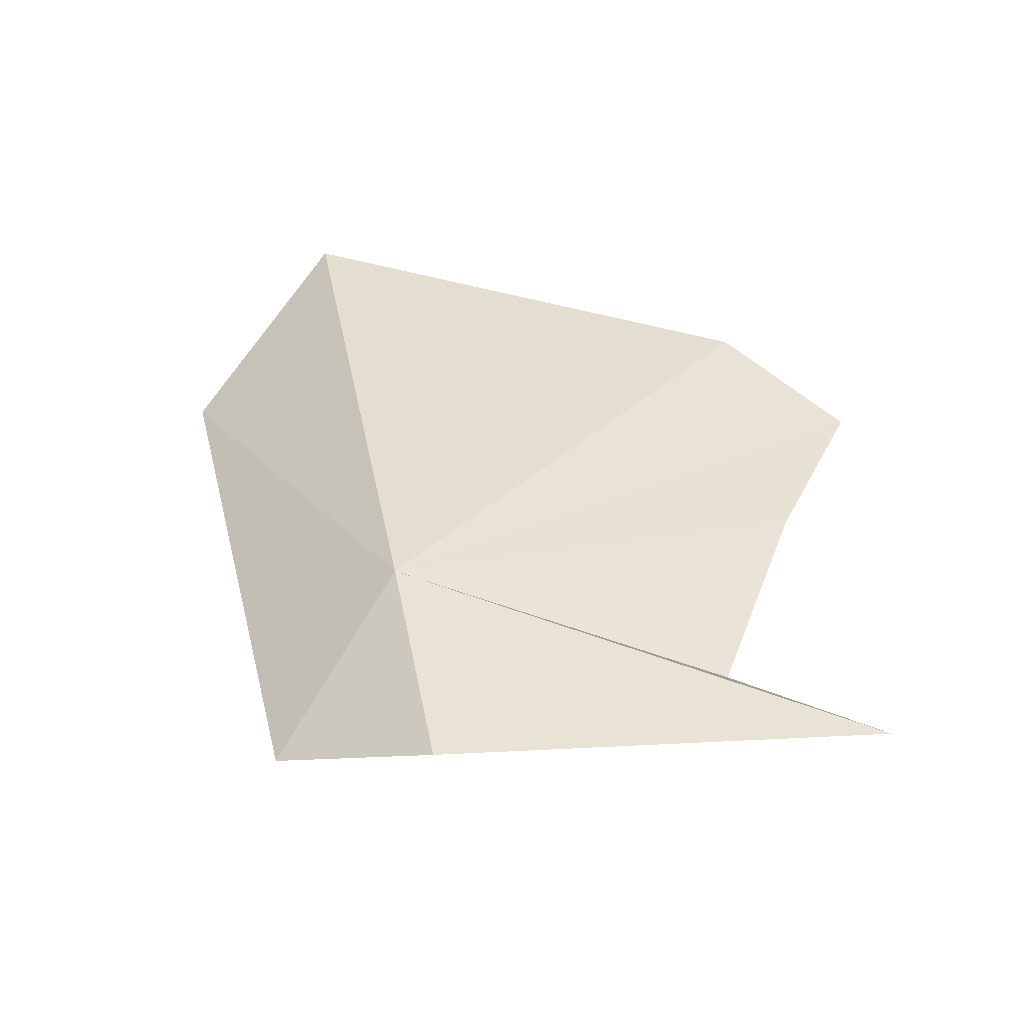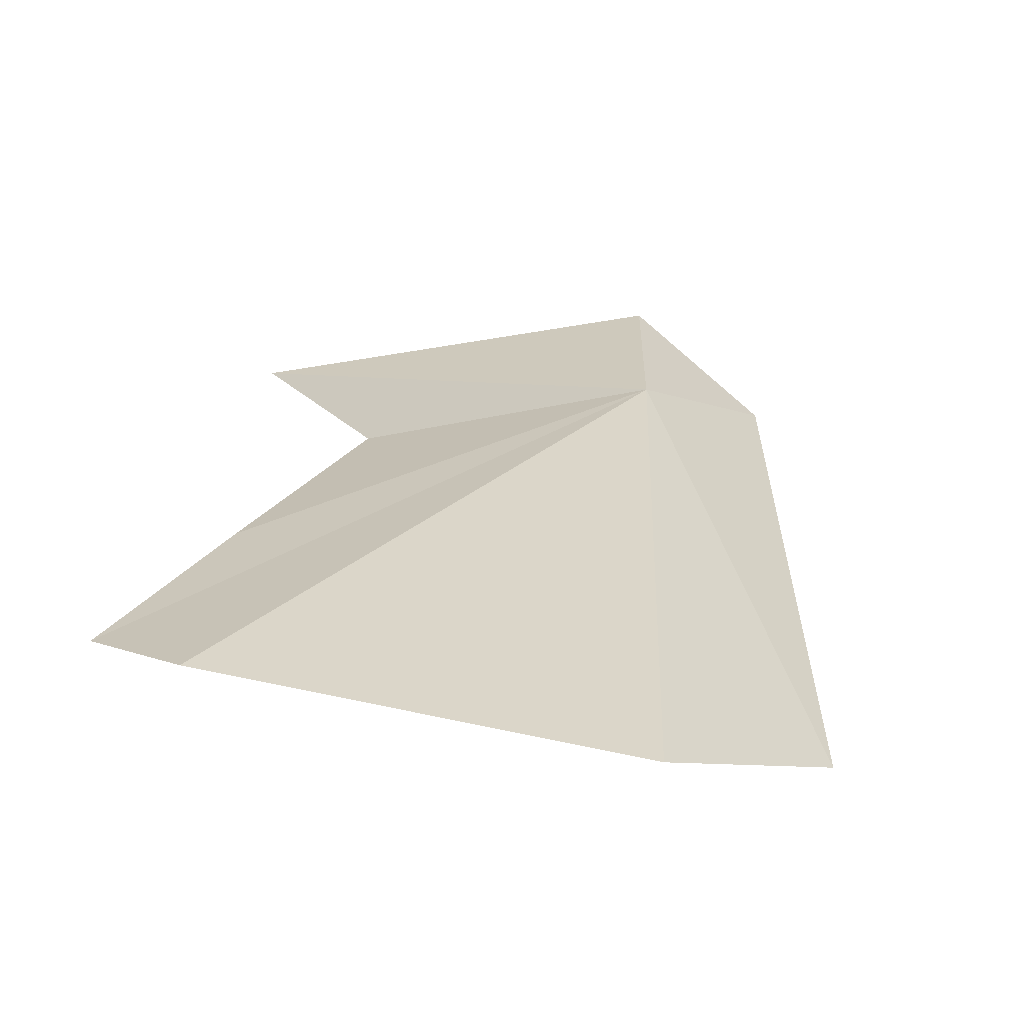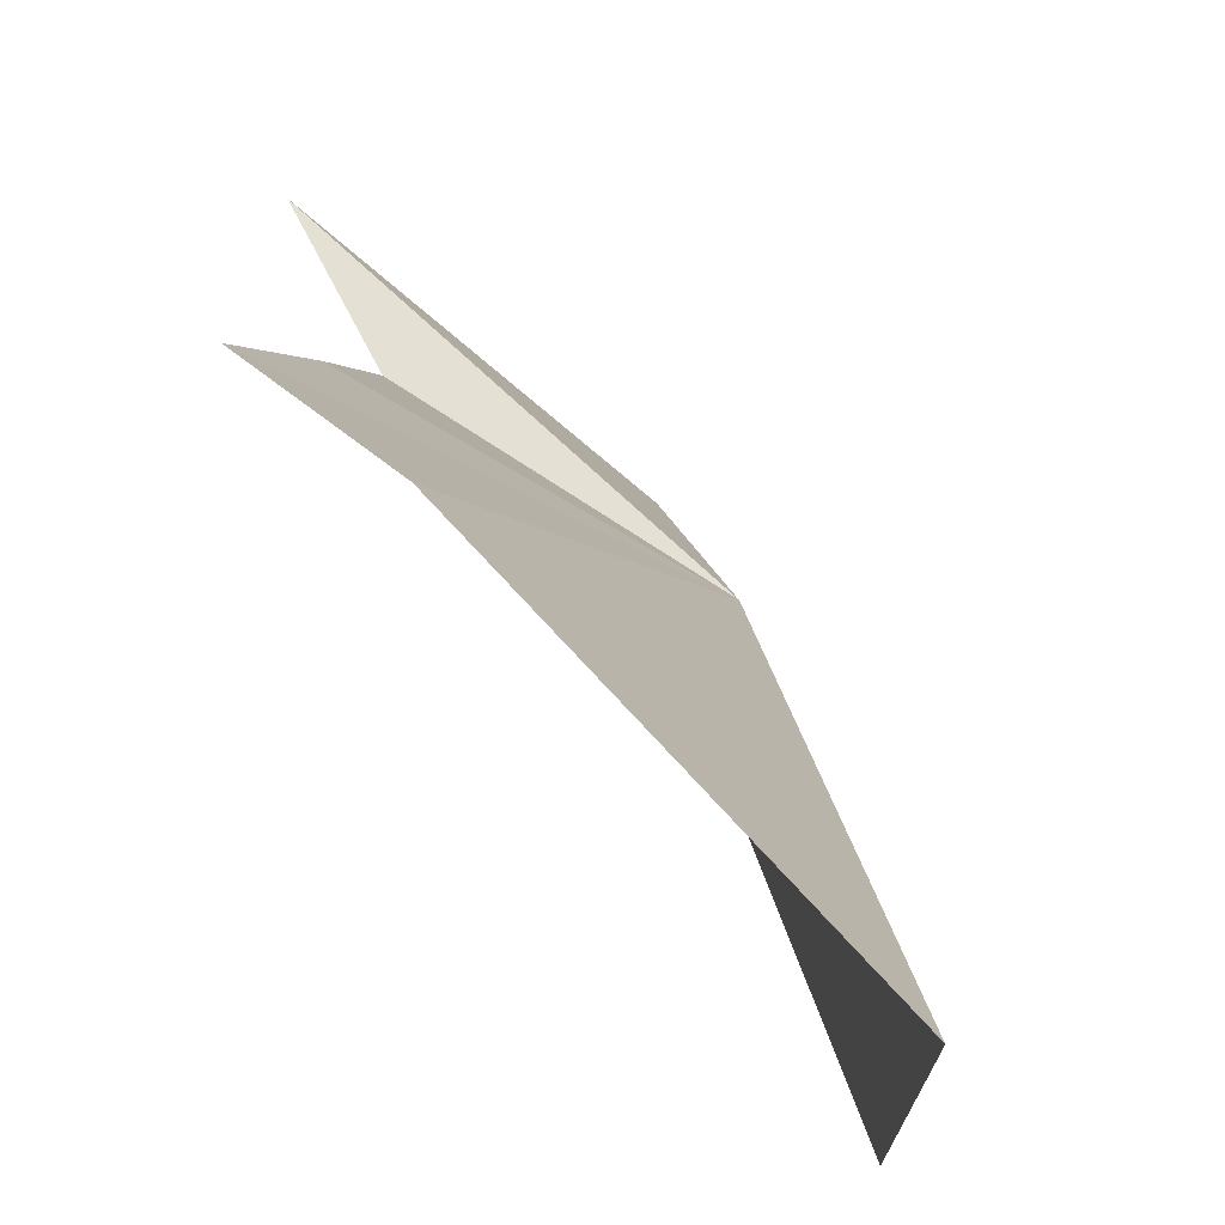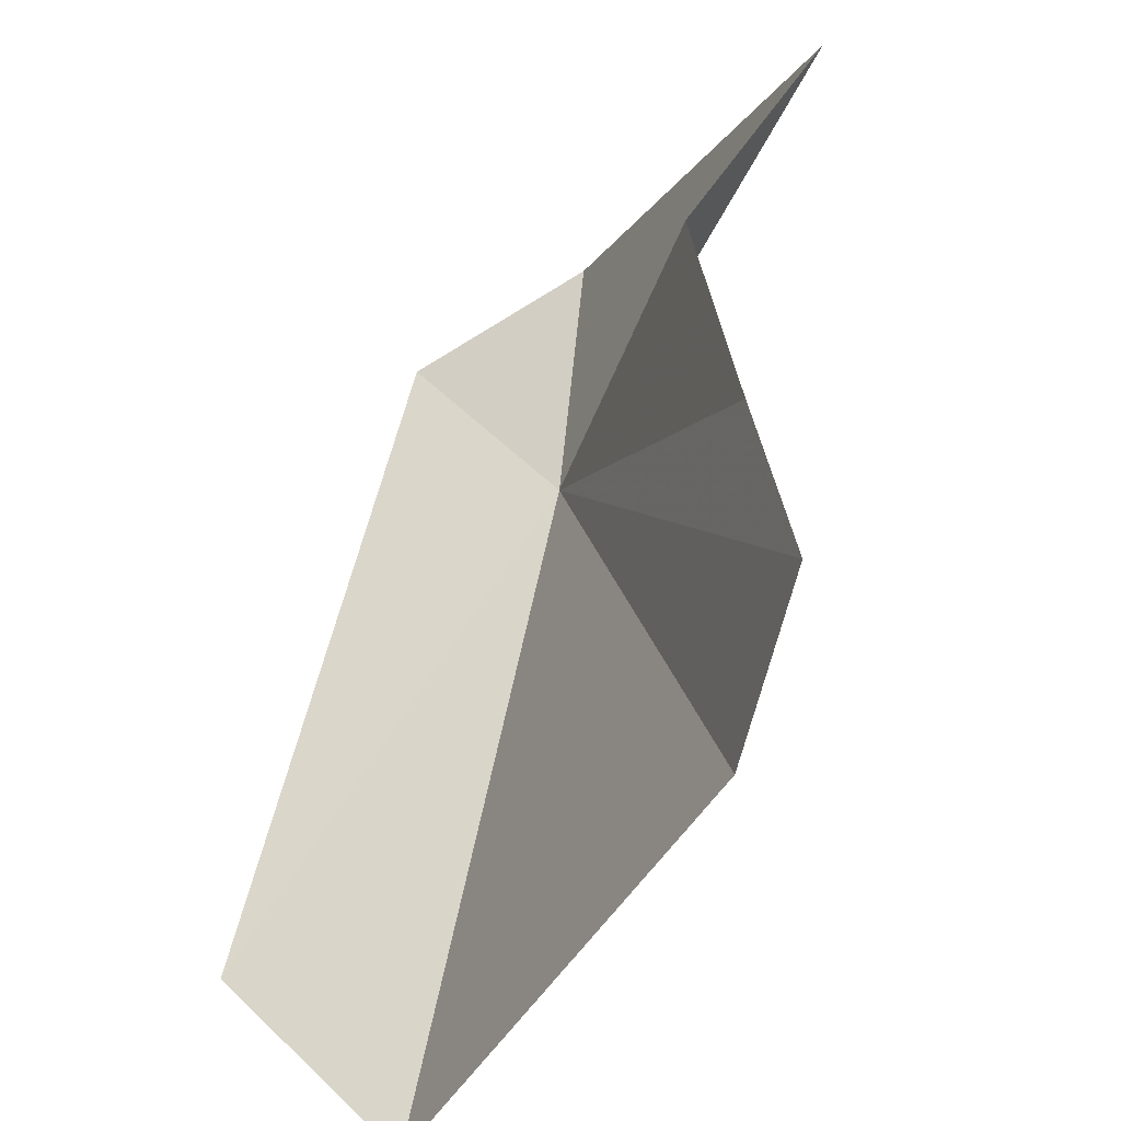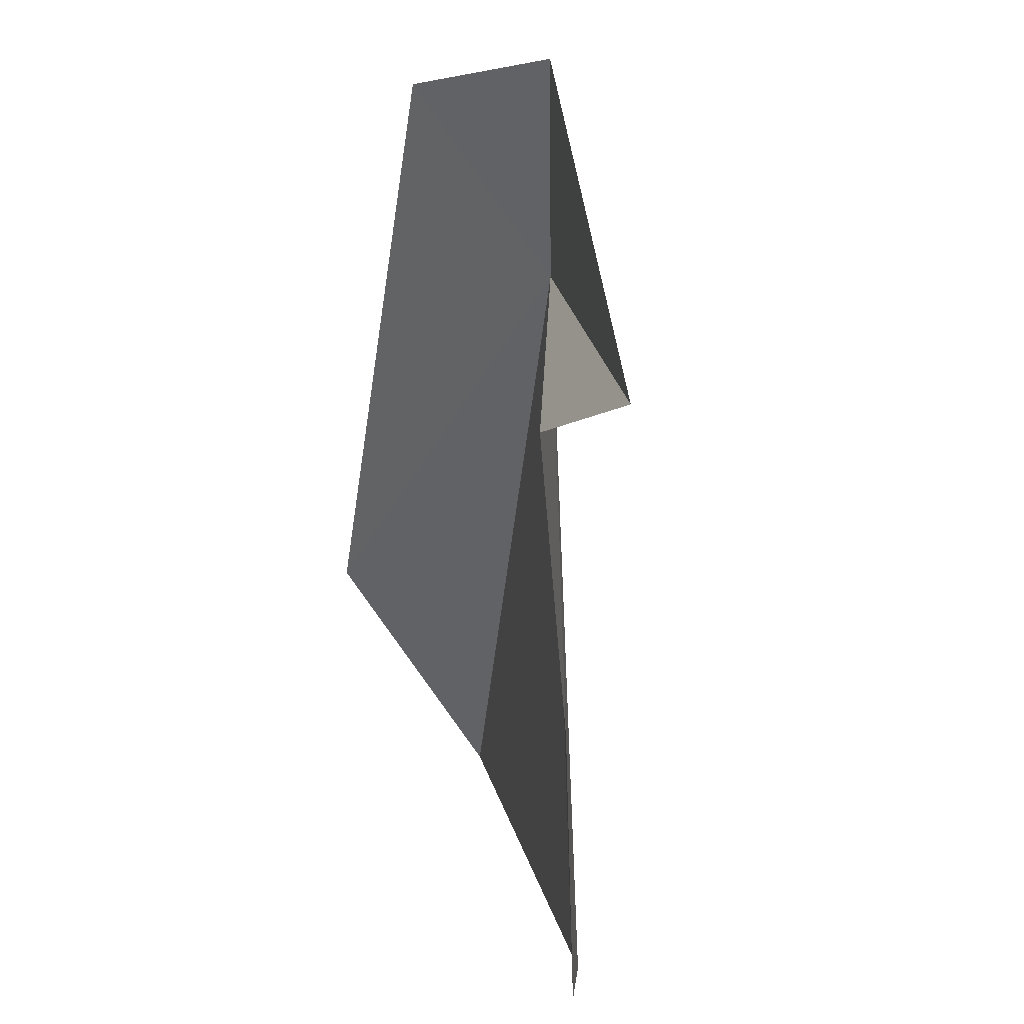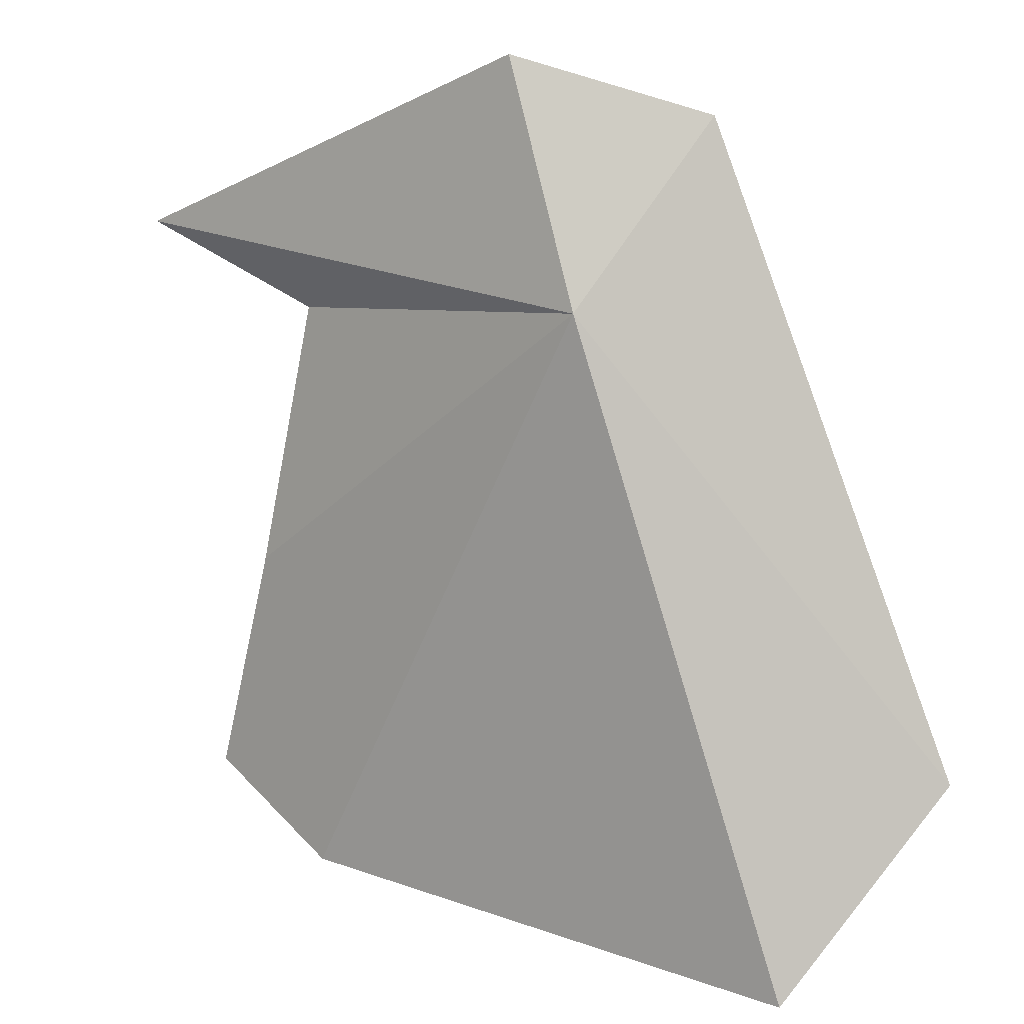
<metadata>
{"format":"obj","ext":"obj","renderer":"f3d","projection":"perspective","resolution":1024,"background":"white","views":[{"elev":37.6,"azim":-172.3,"up":"+Z"},{"elev":32.0,"azim":19.6,"up":"+Z"},{"elev":-77.8,"azim":-52.5,"up":"+Y"},{"elev":-43.3,"azim":-126.7,"up":"+Y"},{"elev":23.1,"azim":-107.2,"up":"+Y"},{"elev":10.6,"azim":25.2,"up":"+Y"}]}
</metadata>
<code>
v 29.14 19.67 19.35
v 32.54 26.17 15.26
v 41.18 3.456 14.32
v 16.38 18.94 14.86
v 14.49 9.267 15.16
v 36.71 -3.75 18.82
v 17.71 -1.799 16.77
v 12.24 0.9258 14.73
v 10.21 22 15.55
v 26.29 28.21 18.35
f 1 3 2
f 1 4 5
f 1 7 6
f 1 5 8
f 1 10 9
f 1 9 4
f 1 6 3
f 1 8 7
f 1 2 10

</code>
